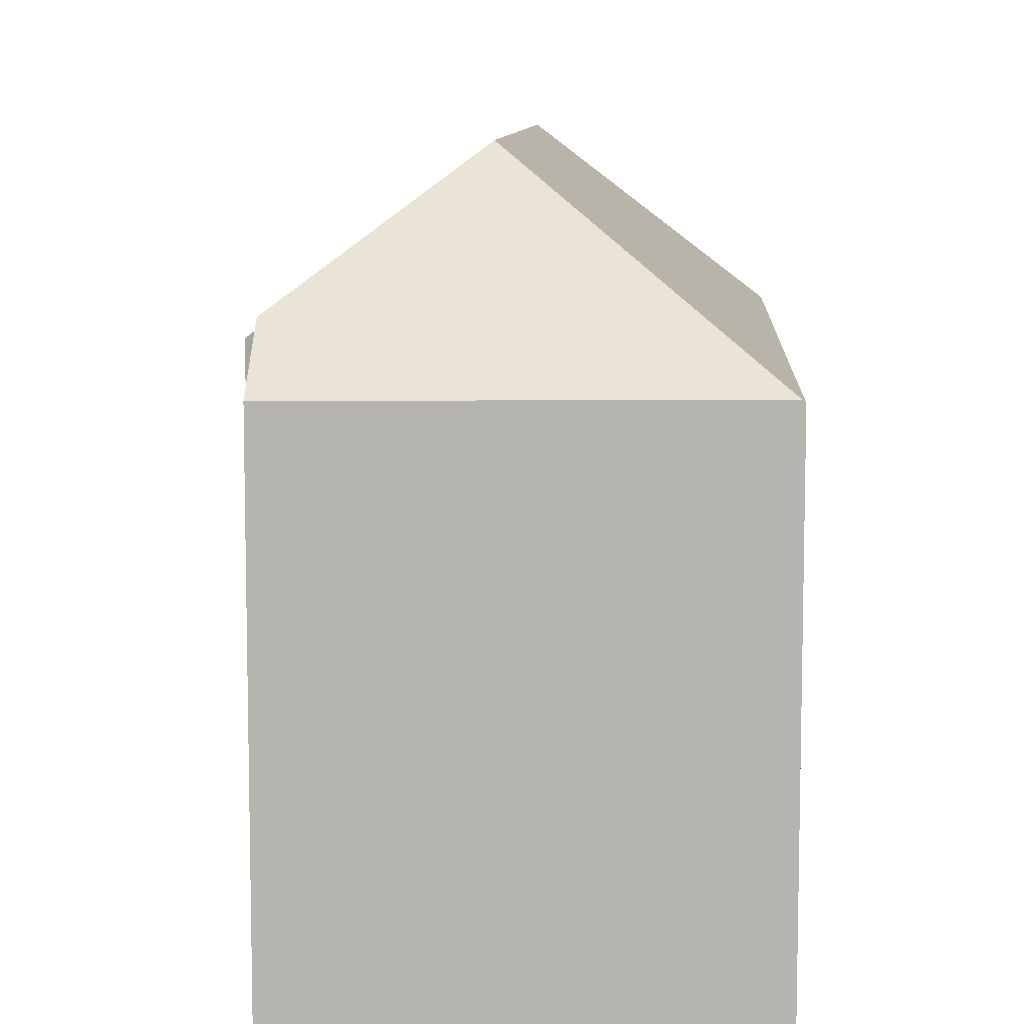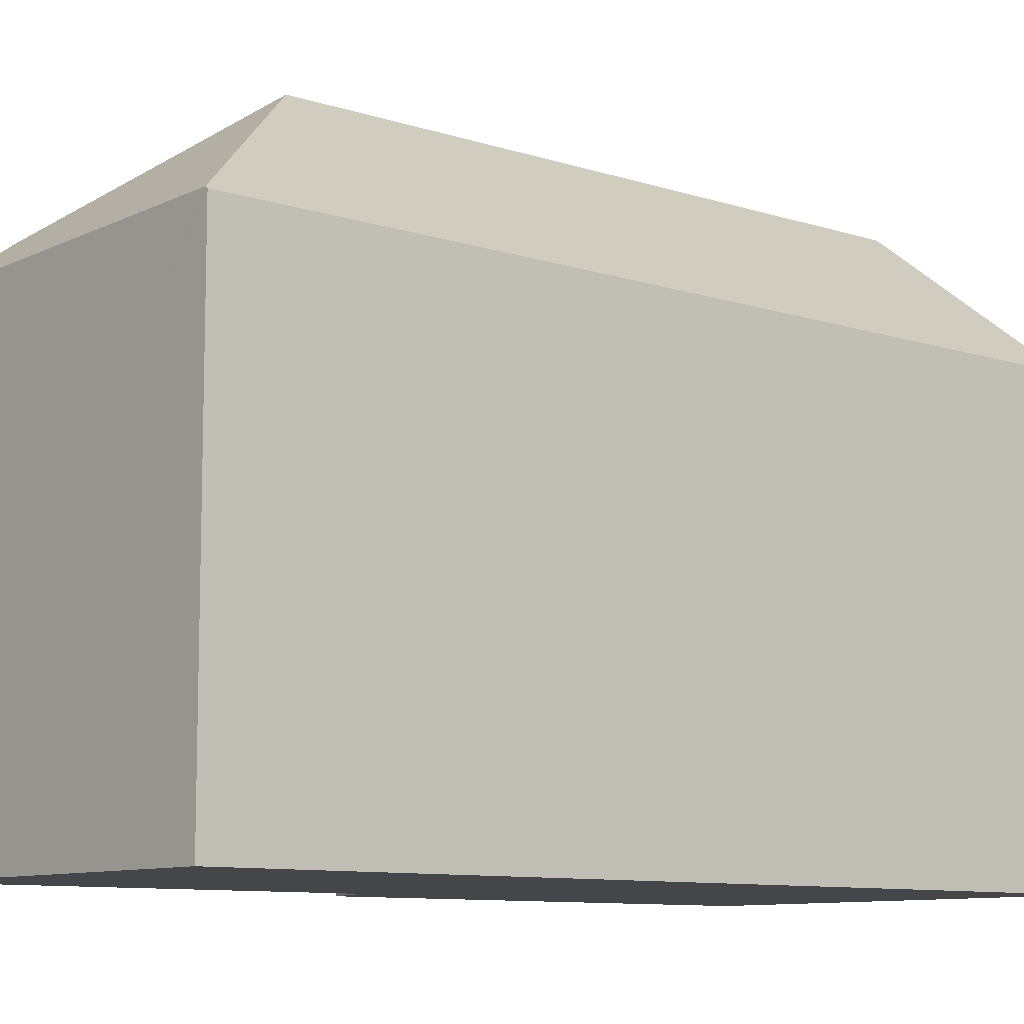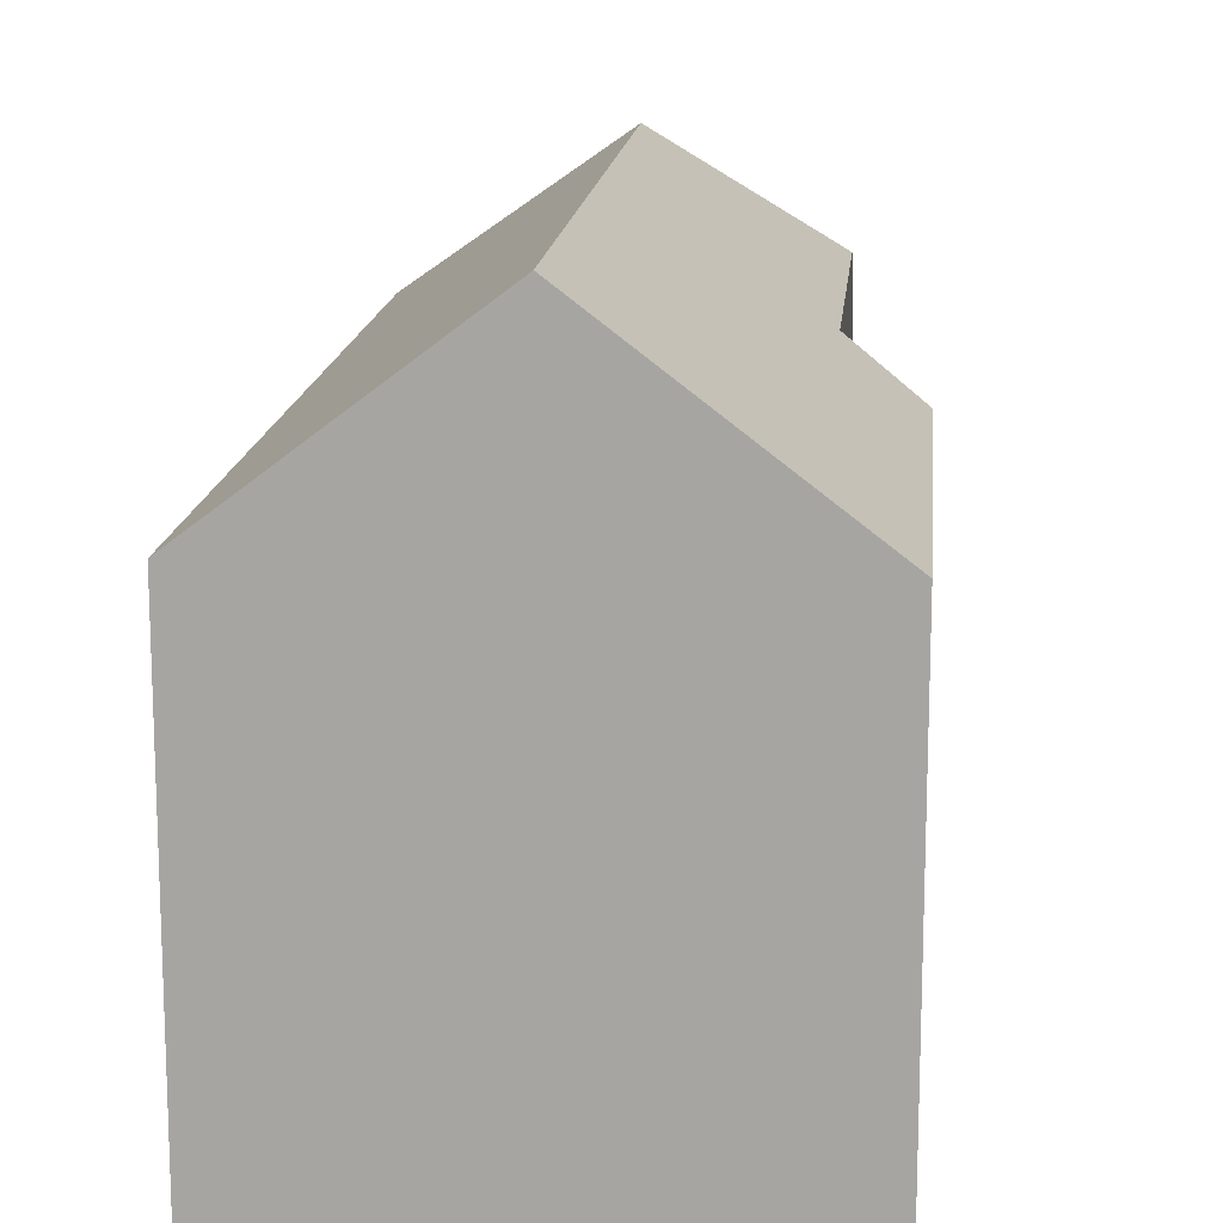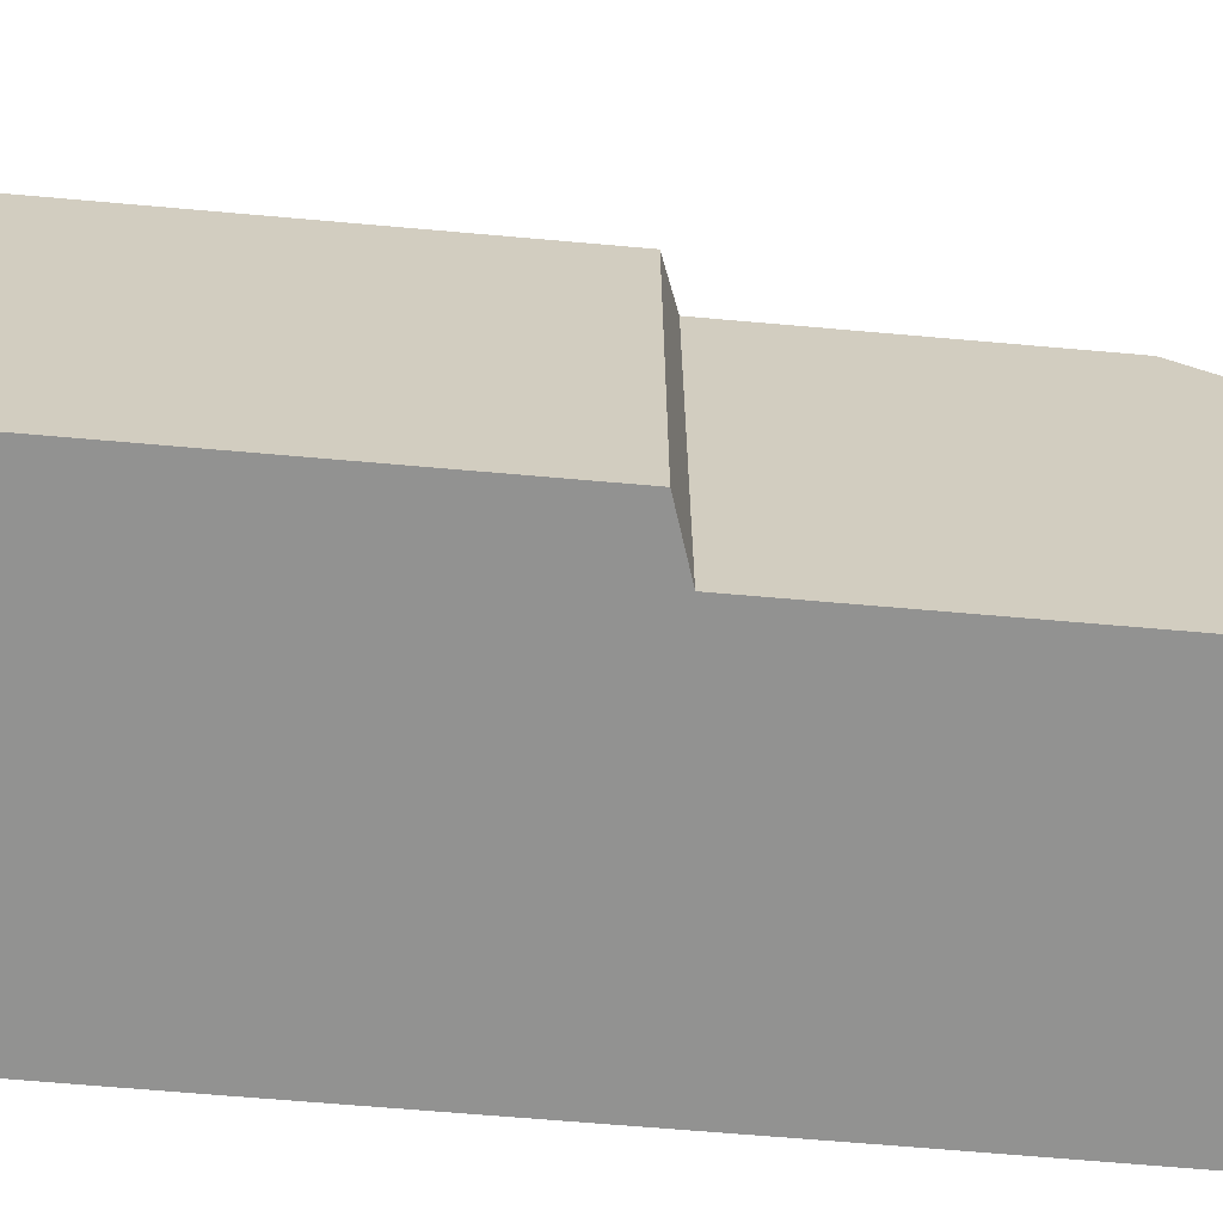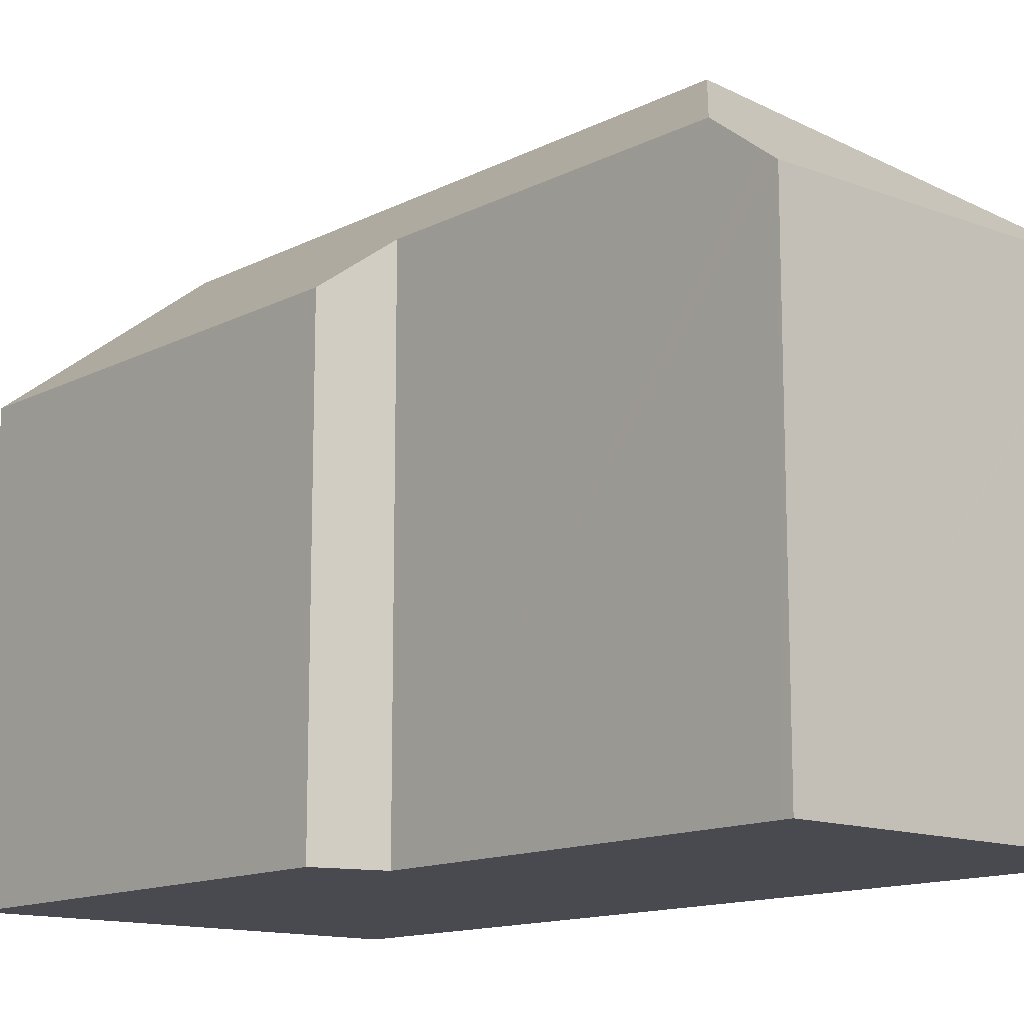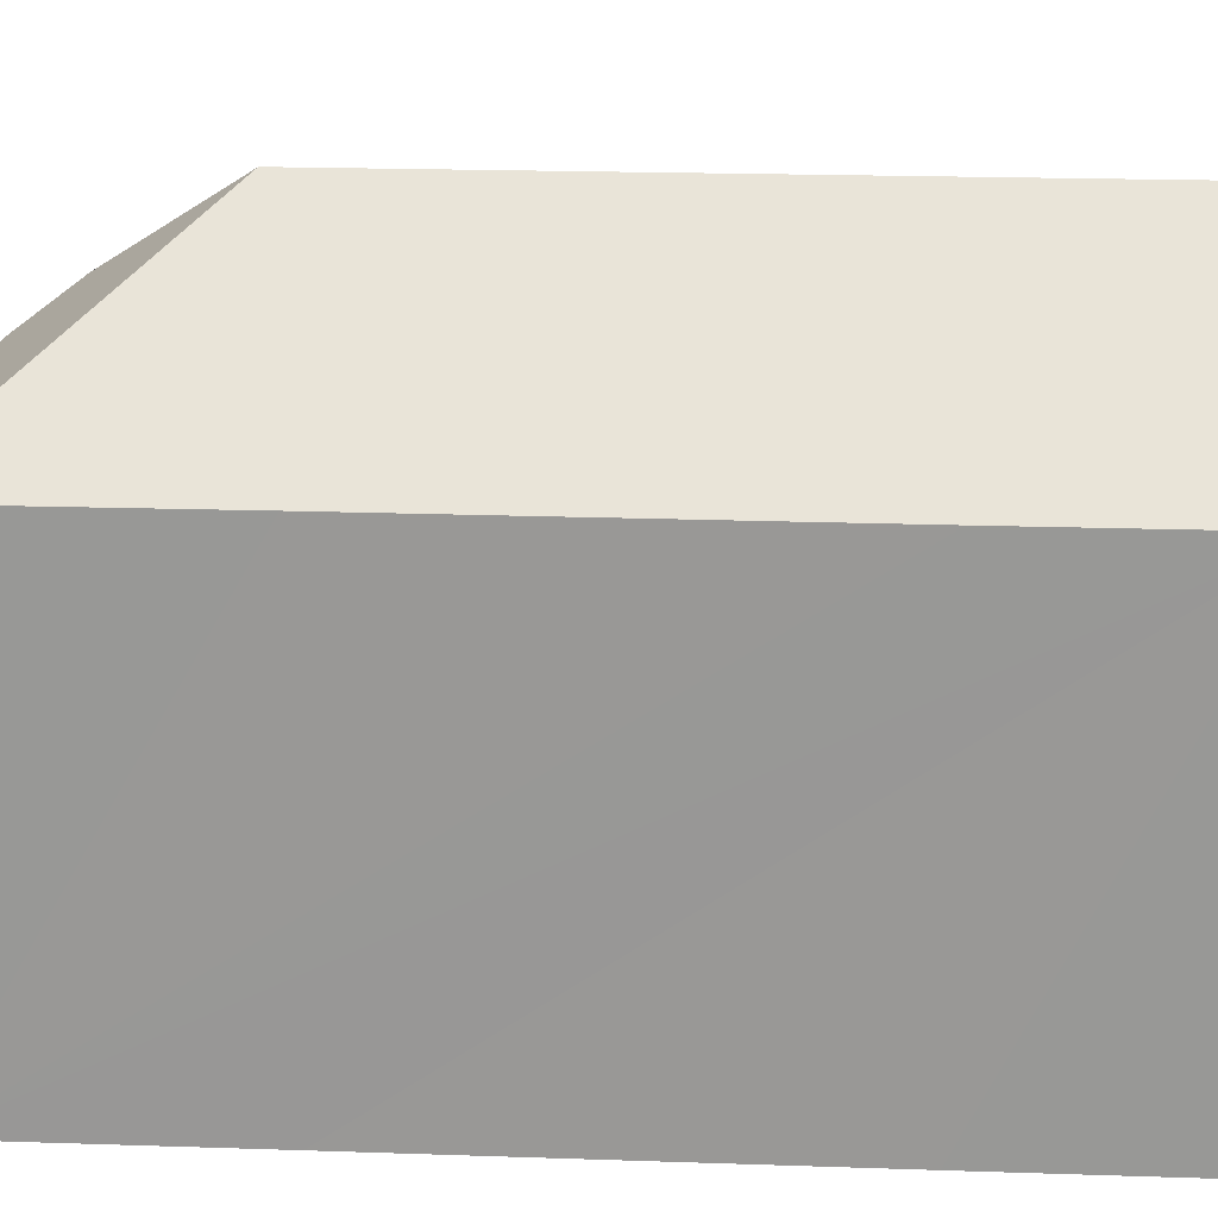
<metadata>
{"format":"obj","ext":"obj","renderer":"f3d","projection":"perspective","resolution":1024,"background":"white","views":[{"elev":8.8,"azim":5.2,"up":"+Y"},{"elev":-9.6,"azim":52.0,"up":"+Y"},{"elev":14.9,"azim":-172.6,"up":"+Y"},{"elev":-66.2,"azim":-93.0,"up":"+Y"},{"elev":-13.5,"azim":-39.2,"up":"+Y"},{"elev":21.0,"azim":95.5,"up":"+Y"}]}
</metadata>
<code>
v  11.49 11.25 21.94
v  2.381 11.41 21.96
v  2.393 11.17 22.27
v  2.334 12.41 20.65
v  5.985 15.29 16.76
v  11.31 11.21 15.54
v  11.55 11.2 21.94
v  5.373 15.29 -0.136
v  11.3 11.21 15.19
v  10.94 11.2 5.055
v  10.75 11.2 -0.271
v  0.418 11.2 11.56
v  0 11.2 6.858e-16
v  2.024 12.41 12.02
v  10.75 1.659e-17 -0.271
v  0 0 0
v  5.373 8.328e-18 -0.136
v  0.418 -7.08e-16 11.56
v  2.024 -7.361e-16 12.02
v  2.334 -1.264e-15 20.65
v  2.381 -1.345e-15 21.96
v  2.393 -1.364e-15 22.27
v  11.55 -1.343e-15 21.94
v  11.49 -1.343e-15 21.94
v  11.31 -9.519e-16 15.54
v  10.94 -3.095e-16 5.055
v  11.3 -9.299e-16 15.19
g defaultobject
f 1 2 3
f 2 1 4
f 4 1 5
f 6 1 7
f 1 6 5
f 5 6 8
f 8 6 9
f 8 9 10
f 8 10 11
f 12 8 13
f 8 12 14
f 8 14 5
f 5 14 4
f 11 13 8
f 13 11 15
f 13 15 16
f 16 15 17
f 16 12 13
f 12 16 18
f 19 4 14
f 4 19 2
f 2 19 3
f 3 19 20
f 3 20 21
f 3 21 22
f 12 19 14
f 19 12 18
f 22 1 3
f 1 22 7
f 7 22 23
f 23 22 24
f 23 6 7
f 6 23 9
f 9 23 10
f 10 23 11
f 11 23 25
f 11 25 26
f 11 26 15
f 26 25 27
f 21 24 22
f 24 21 20
f 24 20 19
f 24 19 23
f 23 19 25
f 25 19 27
f 27 19 26
f 26 19 18
f 26 18 16
f 26 16 15
f 15 16 17

</code>
